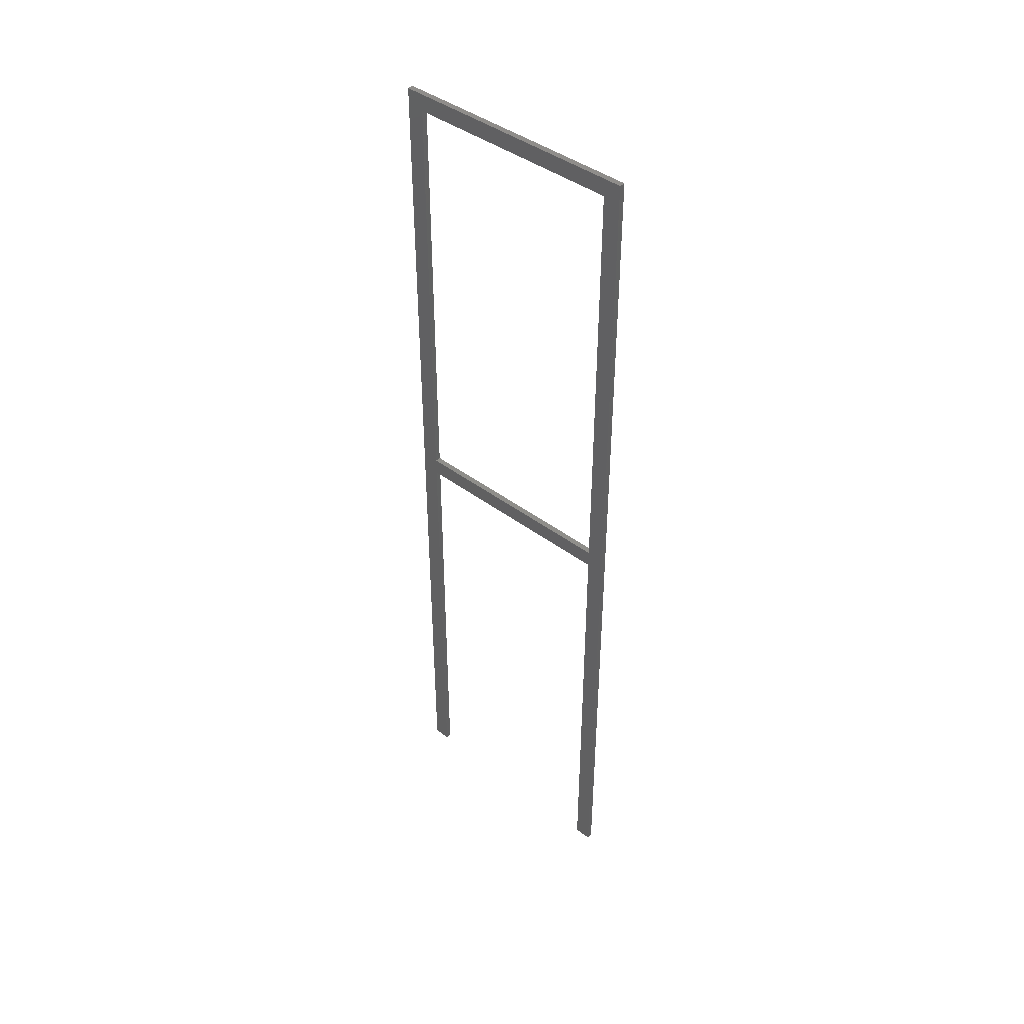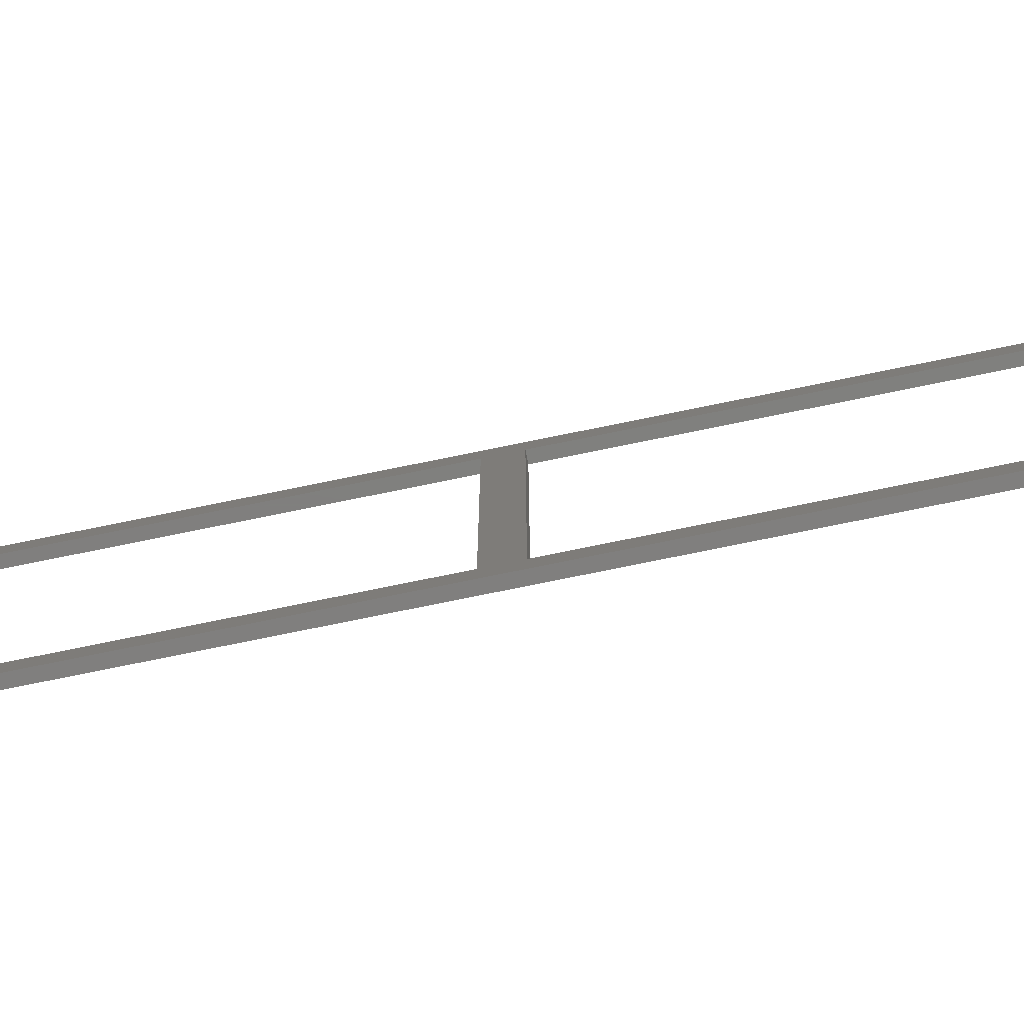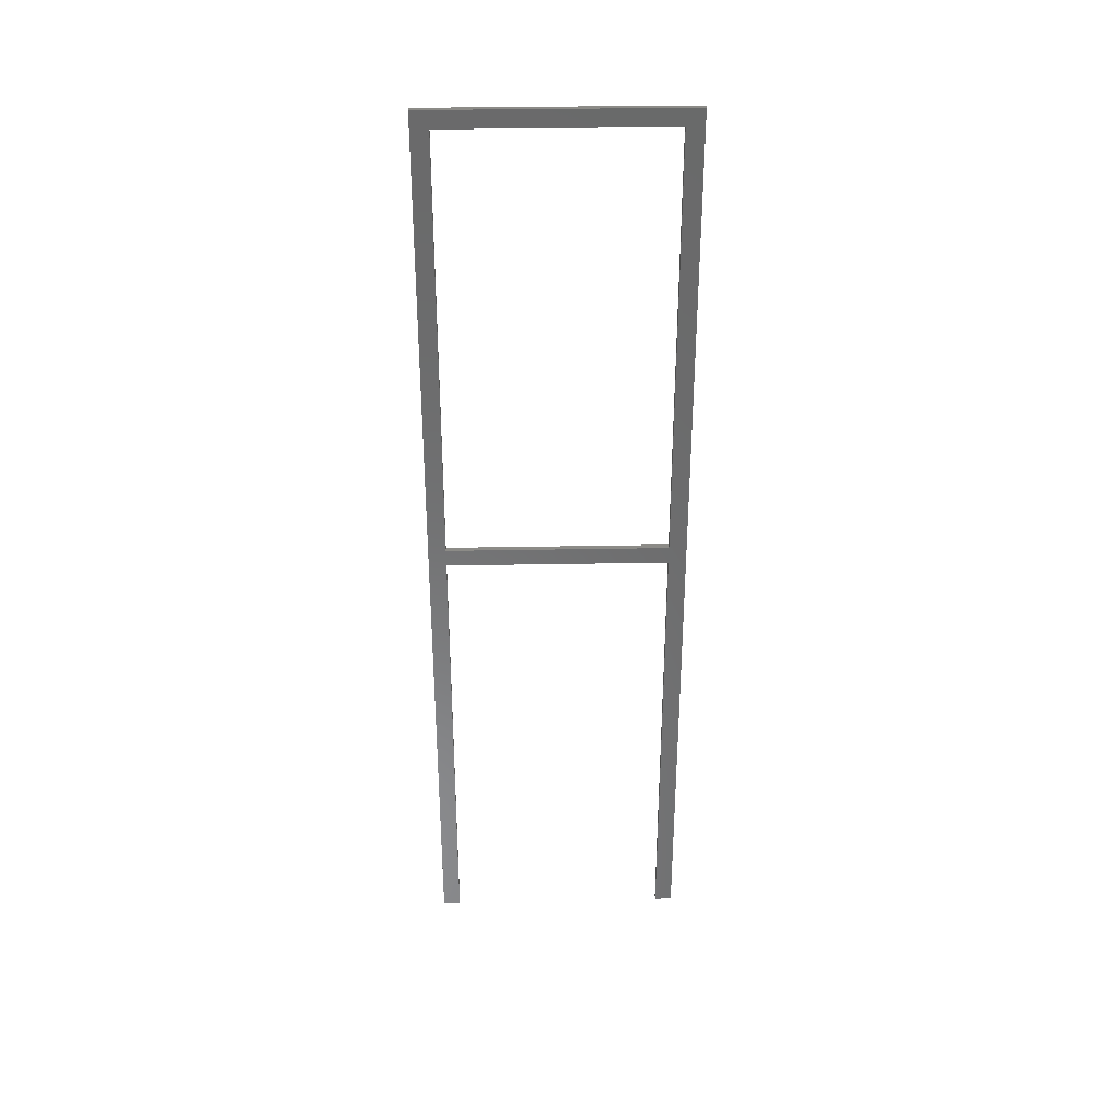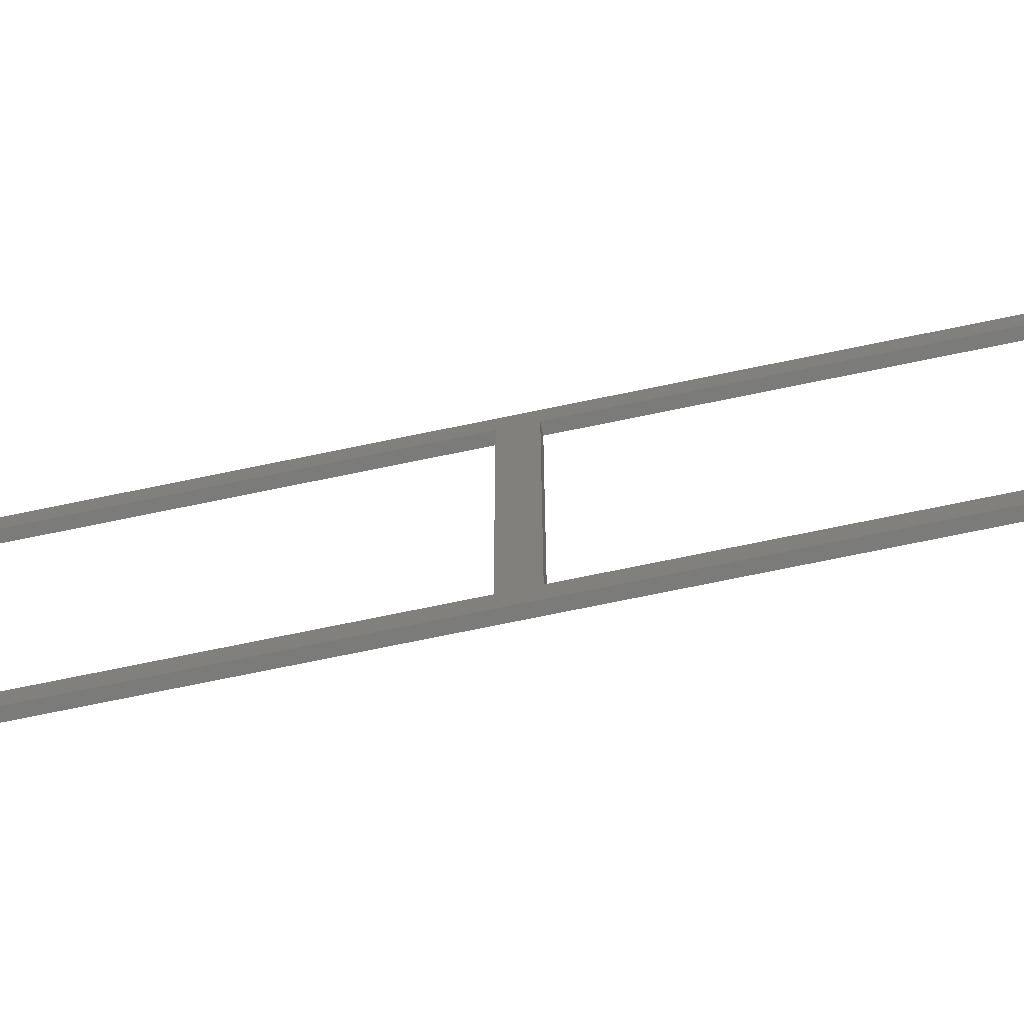
<metadata>
{"format":"stl","ext":"stl","renderer":"f3d","projection":"perspective","resolution":1024,"background":"white","views":[{"elev":42.6,"azim":131.9,"up":"+Z"},{"elev":-79.6,"azim":101.4,"up":"+Y"},{"elev":33.4,"azim":88.6,"up":"+Z"},{"elev":-74.4,"azim":-78.4,"up":"+Y"}]}
</metadata>
<code>
# stl→obj: 24 verts, 48 faces
v -2 -22 0
v -2 -19 78.5
v -2 -19 0
v -2 -19 81.5
v -2 -22 159
v -2 19 81.5
v -2 19 78.5
v -2 22 0
v -2 19 0
v -2 22 159
v -2 19 156
v -2 -19 156
v -1 -22 159
v -1 22 159
v -1 -19 81.5
v -1 19 78.5
v -1 19 81.5
v -1 -19 78.5
v -1 19 156
v -1 -19 156
v -1 -22 0
v -1 -19 0
v -1 22 0
v -1 19 0
f 1 2 3
f 2 1 4
f 5 4 1
f 2 6 7
f 6 2 4
f 7 8 9
f 8 7 10
f 6 10 7
f 11 10 6
f 12 10 11
f 12 5 10
f 4 5 12
f 10 13 14
f 13 10 5
f 15 16 17
f 16 15 18
f 17 14 19
f 14 20 19
f 13 15 20
f 15 13 18
f 13 20 14
f 18 13 21
f 18 21 22
f 14 17 23
f 16 23 17
f 23 16 24
f 1 22 21
f 22 1 3
f 1 13 5
f 13 1 21
f 22 2 18
f 2 22 3
f 15 12 20
f 12 15 4
f 23 10 14
f 10 23 8
f 9 23 24
f 23 9 8
f 9 16 7
f 16 9 24
f 6 19 11
f 19 6 17
f 12 19 20
f 19 12 11
f 6 15 17
f 15 6 4
f 2 16 18
f 16 2 7

</code>
